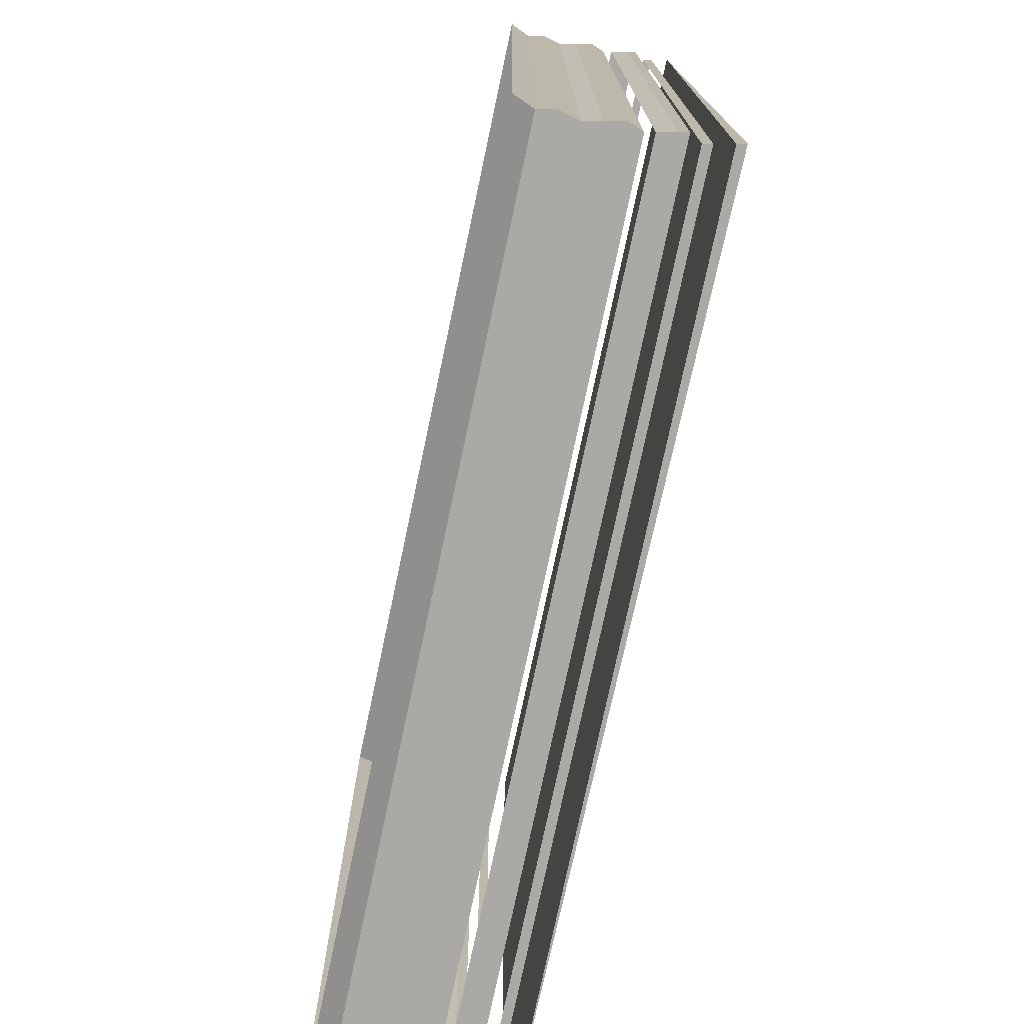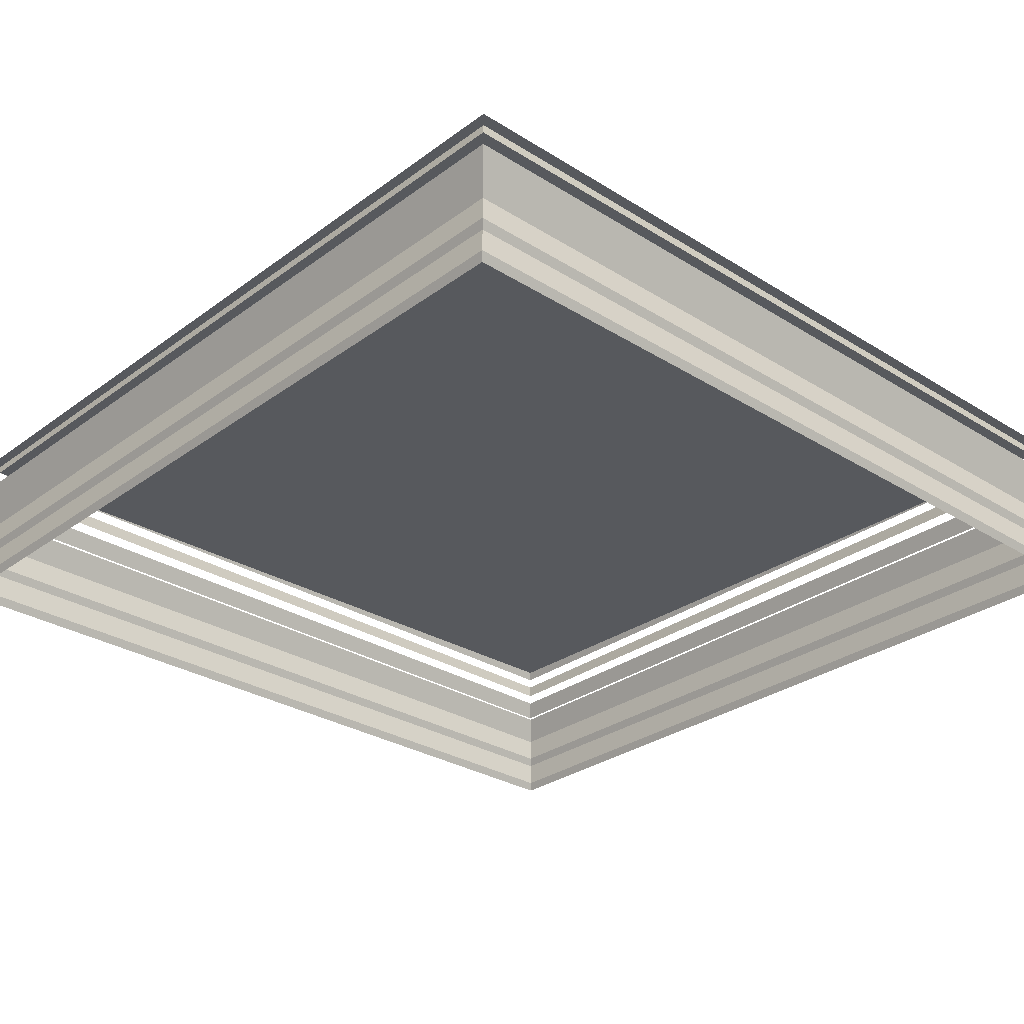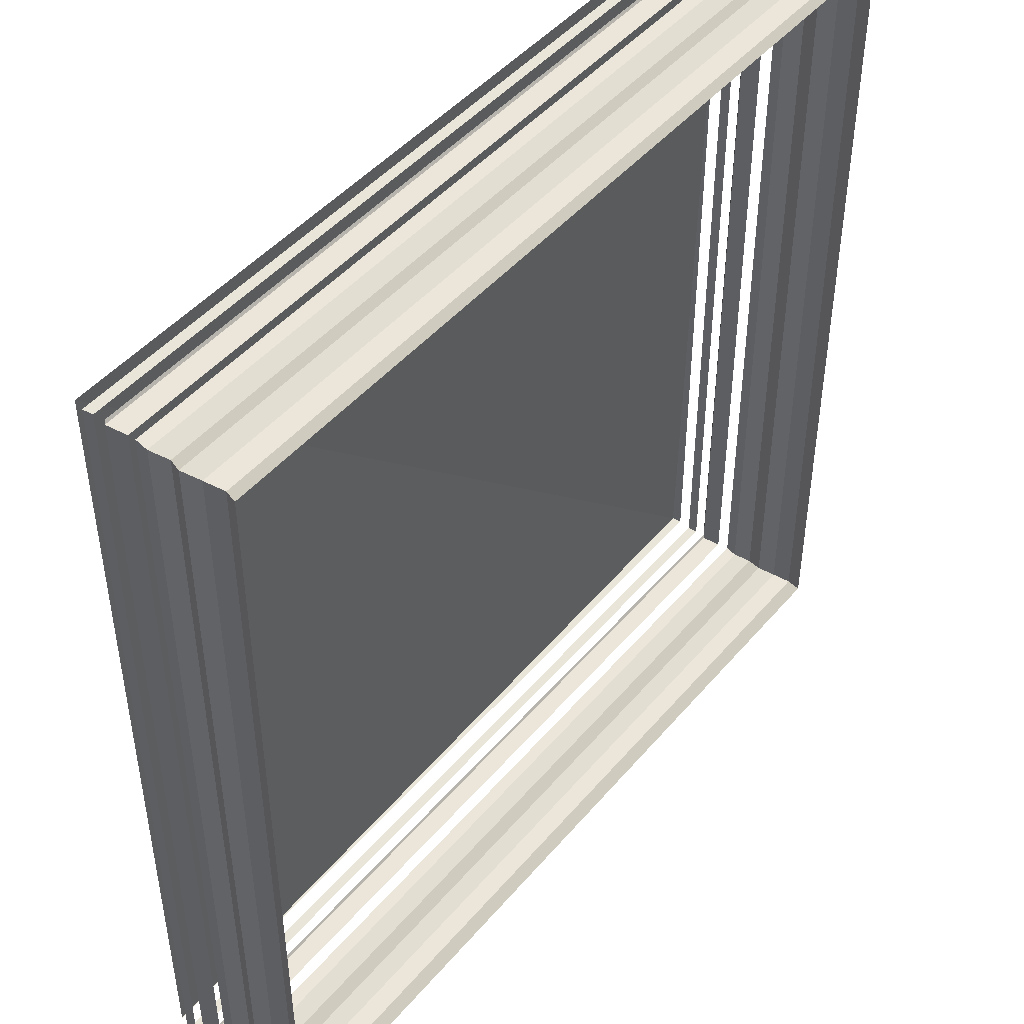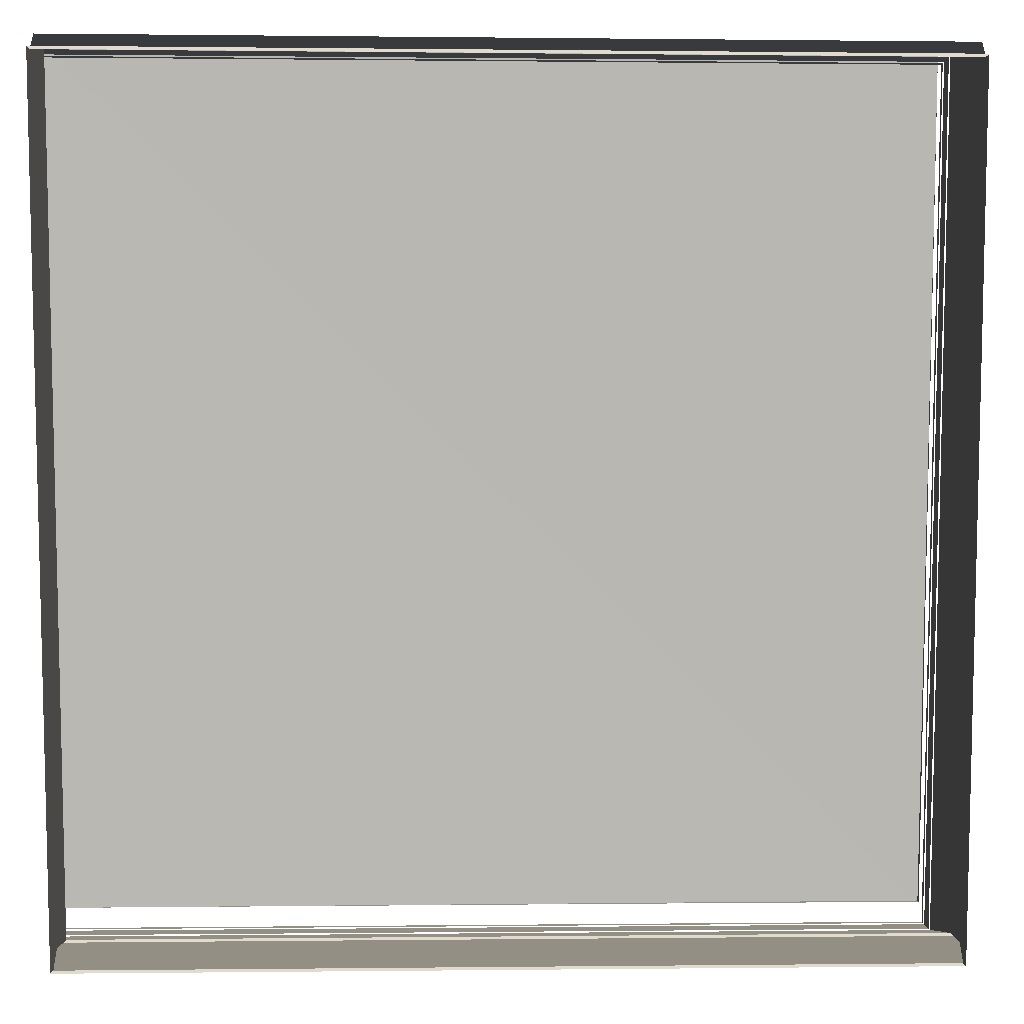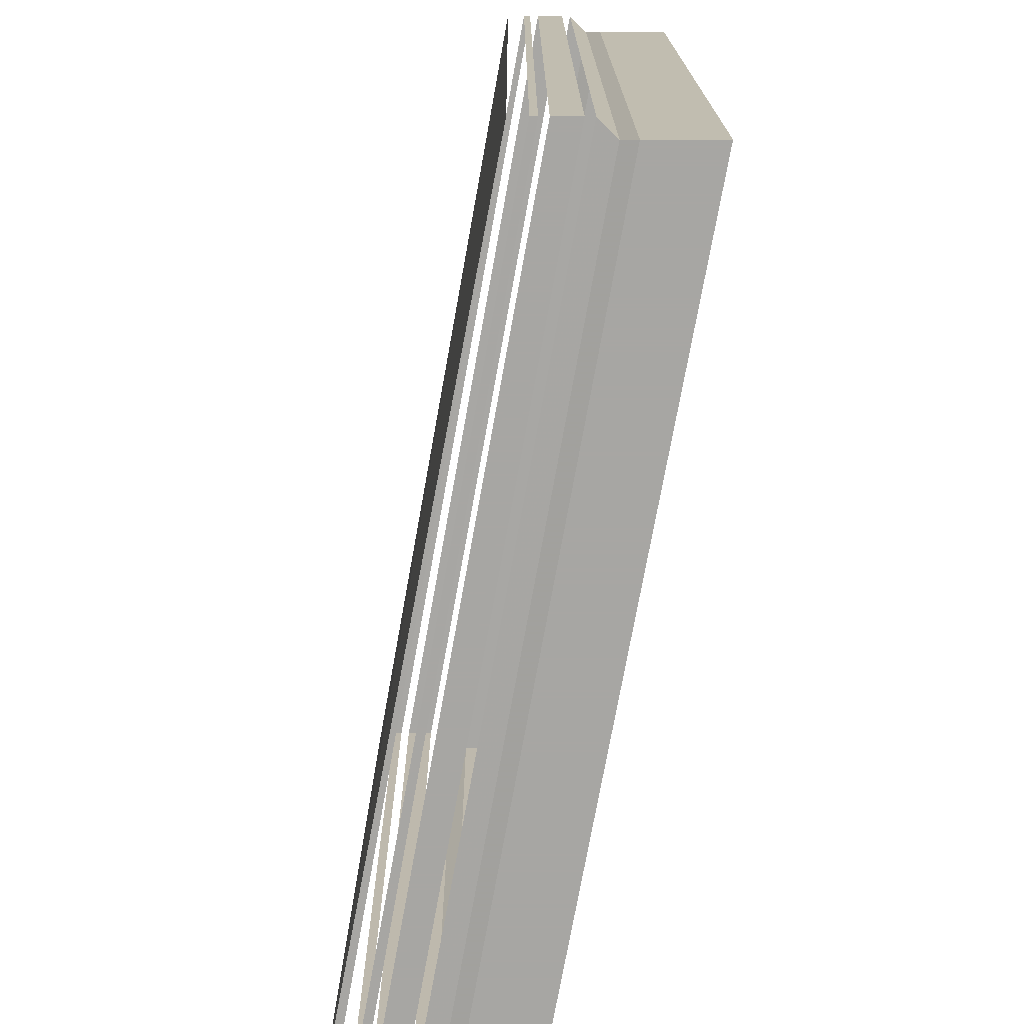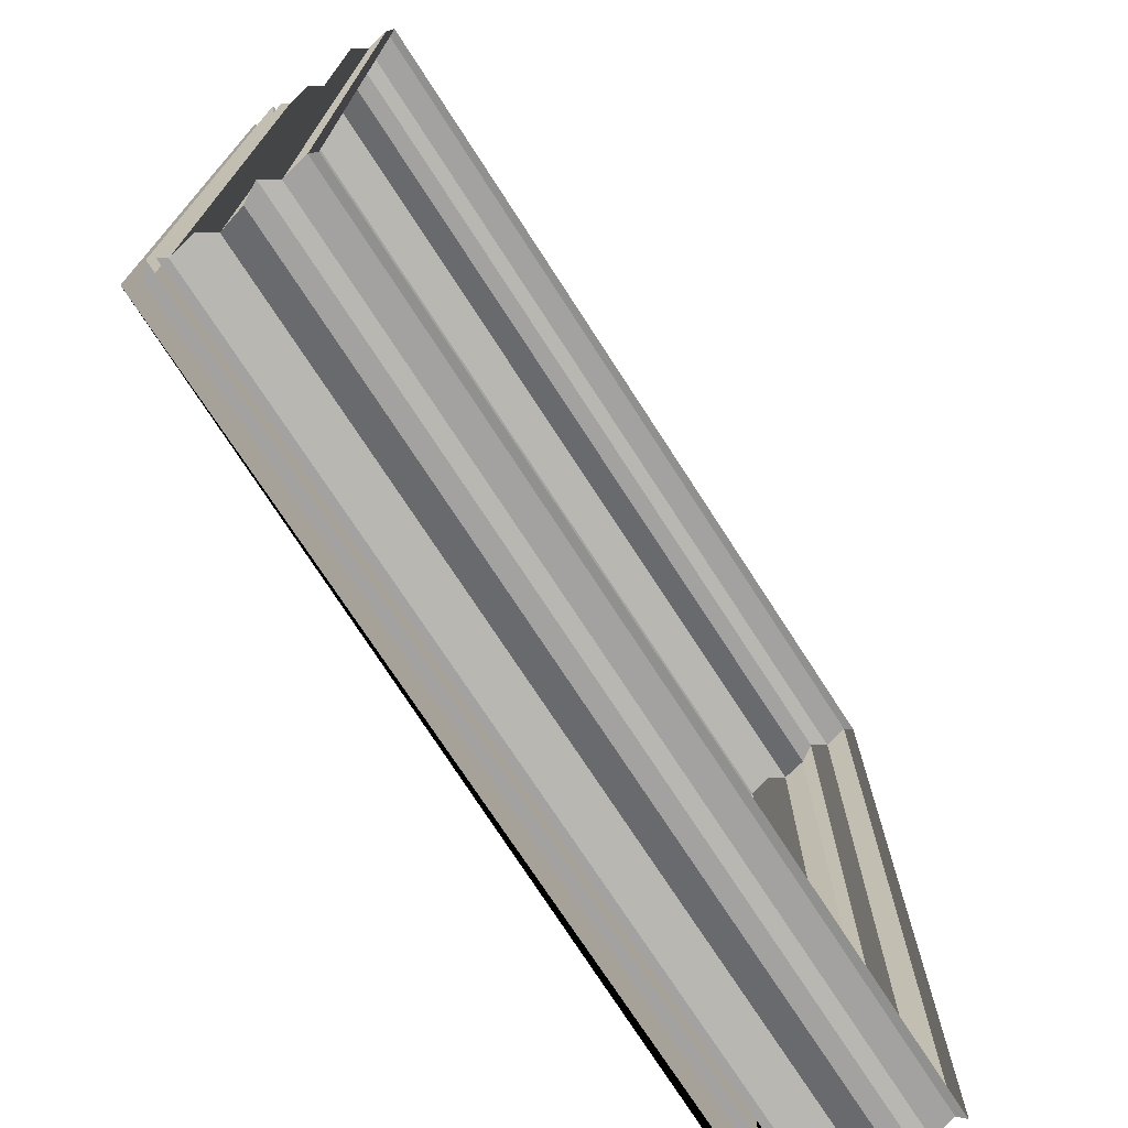
<metadata>
{"format":"obj","ext":"obj","renderer":"f3d","projection":"perspective","resolution":1024,"background":"white","views":[{"elev":-75.1,"azim":-101.8,"up":"+Y"},{"elev":-28.9,"azim":137.5,"up":"+Z"},{"elev":46.9,"azim":127.9,"up":"+Y"},{"elev":7.8,"azim":177.3,"up":"+Y"},{"elev":-74.2,"azim":79.9,"up":"+Y"},{"elev":-72.6,"azim":123.3,"up":"+Y"}]}
</metadata>
<code>
o 6002
v 2174 1867 16.04
v 2174 1867 16.04
v 2174 1867 16.04
v 2174 1867 16.04
v 2174 1867 16.04
v 2174 1867 16.04
v 2174 1867 16.04
v 2174 1867 16.04
v 2174 1867 16.04
v 2174 1867 16.04
v 2174 1867 16.04
v 2174 1867 16.04
v 2174 1867 16.04
v 2174 1867 16.04
v 2174 1867 16.04
v 2174 1867 16.04
v 2174 1867 16.04
v 2174 1867 16.05
v 2174 1867 16.04
v 2174 1867 16.05
v 2174 1867 16.05
v 2174 1867 16.04
v 2174 1867 16.04
v 2174 1867 16.04
v 2174 1867 16.04
v 2174 1867 16.04
v 2174 1867 16.04
v 2174 1867 16.04
v 2174 1867 16.04
v 2174 1867 16.04
v 2174 1867 16.04
v 2174 1867 16.04
v 2174 1867 16.04
v 2174 1867 16.04
v 2174 1867 16.04
v 2174 1867 16.04
v 2174 1867 16.04
v 2174 1867 16.04
v 2174 1867 16.05
v 2174 1867 16.04
v 2174 1867 16.05
v 2174 1867 16.05
v 2174 1867 16.04
v 2174 1867 16.04
v 2174 1867 16.04
v 2174 1867 16.04
v 2174 1867 16.04
v 2174 1867 16.04
v 2174 1867 16.04
v 2174 1867 16.04
v 2174 1867 16.04
v 2174 1867 16.04
v 2174 1867 16.04
v 2174 1867 16.04
v 2174 1867 16.04
v 2174 1867 16.04
v 2174 1867 16.04
v 2174 1867 16.04
v 2174 1867 16.04
v 2174 1867 16.05
v 2174 1867 16.04
v 2174 1867 16.05
v 2174 1867 16.05
v 2174 1867 16.04
v 2174 1867 16.04
v 2174 1867 16.04
v 2174 1867 16.04
v 2174 1867 16.04
v 2174 1867 16.04
v 2174 1867 16.04
v 2174 1867 16.04
v 2174 1867 16.04
v 2174 1867 16.04
v 2174 1867 16.04
v 2174 1867 16.04
v 2174 1867 16.04
v 2174 1867 16.04
v 2174 1867 16.04
v 2174 1867 16.04
v 2174 1867 16.04
v 2174 1867 16.05
v 2174 1867 16.04
v 2174 1867 16.05
v 2174 1867 16.05
v 2174 1867 16.05
v 2174 1867 16.05
v 2174 1867 16.05
v 2174 1867 16.05
v 2174 1867 16.05
v 2174 1867 16.05
v 2174 1867 16.05
v 2174 1867 16.05
v 2174 1867 16.05
v 2174 1867 16.05
v 2174 1867 16.05
v 2174 1867 16.05
v 2174 1867 16.05
v 2174 1867 16.05
v 2174 1867 16.05
v 2174 1867 16.05
v 2174 1867 16.05
v 2174 1867 16.05
v 2174 1867 16.05
v 2174 1867 16.05
v 2174 1867 16.05
v 2174 1867 16.05
v 2174 1867 16.05
v 2174 1867 16.05
v 2174 1867 16.05
v 2174 1867 16.05
v 2174 1867 16.05
v 2174 1867 16.05
v 2174 1867 16.05
v 2174 1867 16.05
v 2174 1867 16.05
v 2174 1867 16.05
v 2174 1867 16.05
v 2174 1867 16.05
v 2174 1867 16.05
v 2174 1867 16.05
v 2174 1867 16.05
v 2174 1867 16.05
v 2174 1867 16.05
v 2174 1867 16.05
v 2174 1867 16.05
v 2174 1867 16.05
v 2174 1867 16.05
v 2174 1867 16.05
v 2174 1867 16.05
v 2174 1867 16.05
v 2174 1867 16.05
v 2174 1867 16.05
v 2174 1867 16.05
v 2174 1867 16.05
v 2174 1867 16.05
v 2174 1867 16.05
v 2174 1867 16.05
v 2174 1867 16.05
v 2174 1867 16.05
v 2174 1867 16.05
v 2174 1867 16.05
v 2174 1867 16.05
v 2174 1867 16.05
v 2174 1867 16.05
v 2174 1867 16.05
v 2174 1867 16.05
v 2174 1867 16.05
v 2174 1867 16.05
v 2174 1867 16.05
v 2174 1867 16.05
v 2174 1867 16.05
v 2174 1867 16.05
v 2174 1867 16.05
v 2174 1867 16.05
f 1 2 3
f 3 4 5
f 4 6 7
f 5 8 9
f 8 7 10
f 9 11 12
f 11 10 13
f 12 14 15
f 14 13 16
f 15 17 18
f 17 16 19
f 20 19 21
f 22 23 24
f 25 24 26
f 27 22 28
f 28 25 29
f 30 31 27
f 32 26 33
f 29 32 34
f 35 33 36
f 34 35 37
f 37 38 39
f 38 36 40
f 41 40 42
f 43 44 45
f 45 46 47
f 46 48 49
f 47 50 51
f 50 49 52
f 51 53 54
f 53 52 55
f 54 56 57
f 56 55 58
f 57 59 60
f 59 58 61
f 62 61 63
f 64 65 66
f 66 67 68
f 67 69 70
f 68 71 72
f 71 70 73
f 72 74 75
f 74 73 76
f 75 77 78
f 77 76 79
f 78 80 81
f 80 79 82
f 83 82 84
f 85 86 87
f 87 88 89
f 88 90 91
f 92 91 93
f 94 95 96
f 97 96 98
f 99 94 100
f 101 102 99
f 103 104 105
f 105 106 107
f 106 108 109
f 110 109 111
f 112 113 114
f 114 115 116
f 115 117 118
f 119 118 120
f 121 122 123
f 124 125 126
f 127 128 129
f 130 131 132
f 133 134 135
f 136 137 138
f 139 140 141
f 142 143 144
f 145 146 147
f 148 149 147
f 150 151 152
f 151 153 154

</code>
